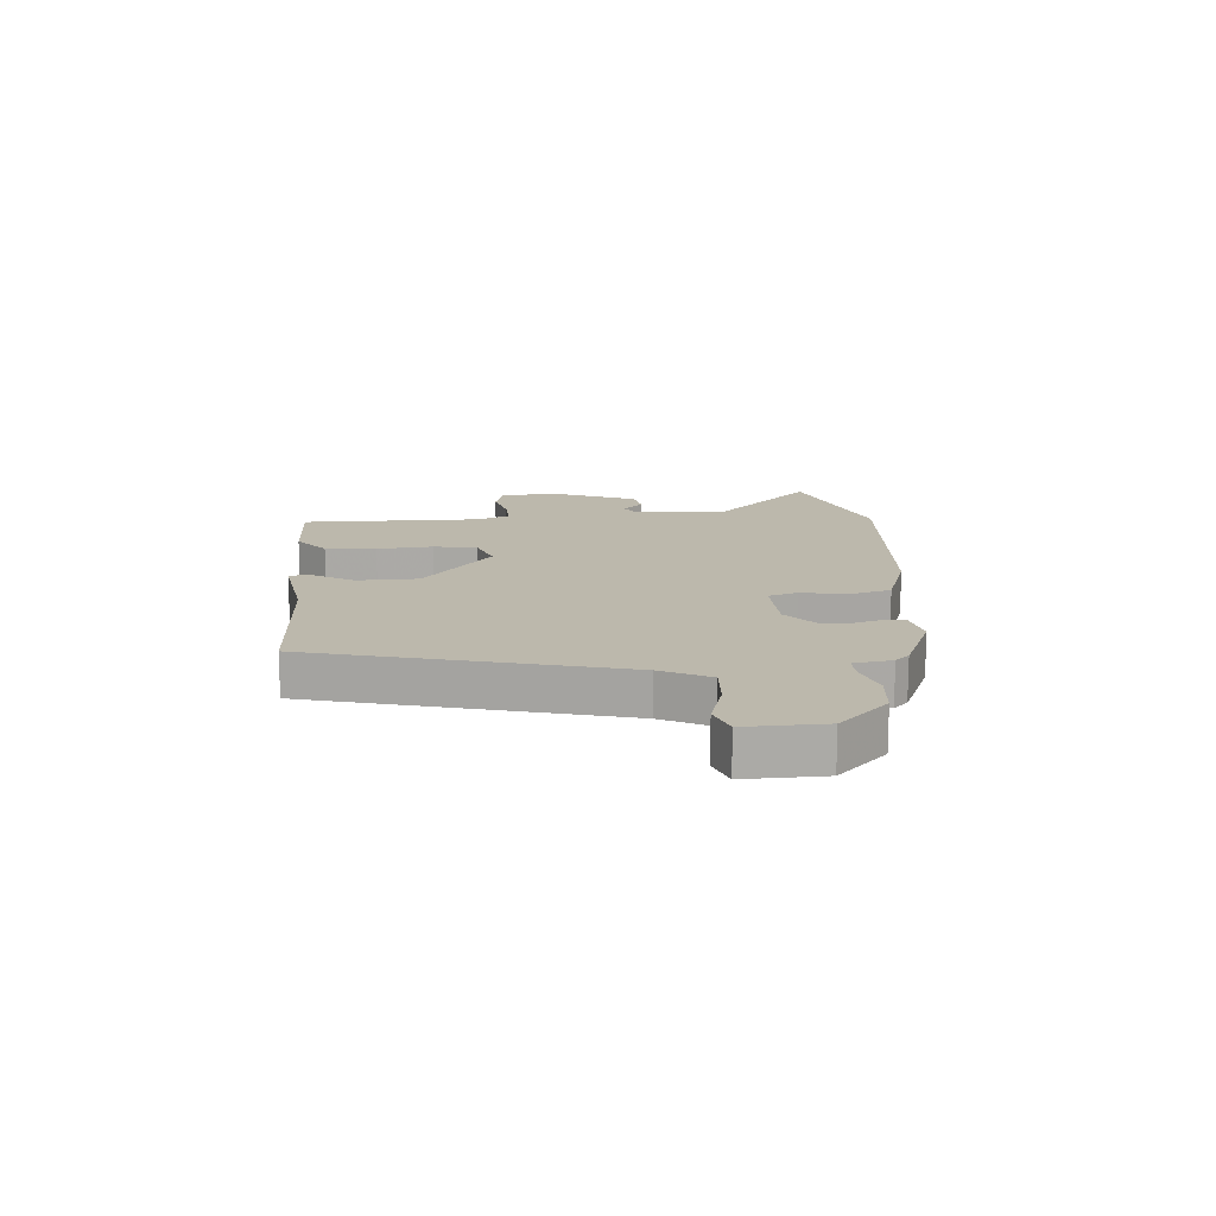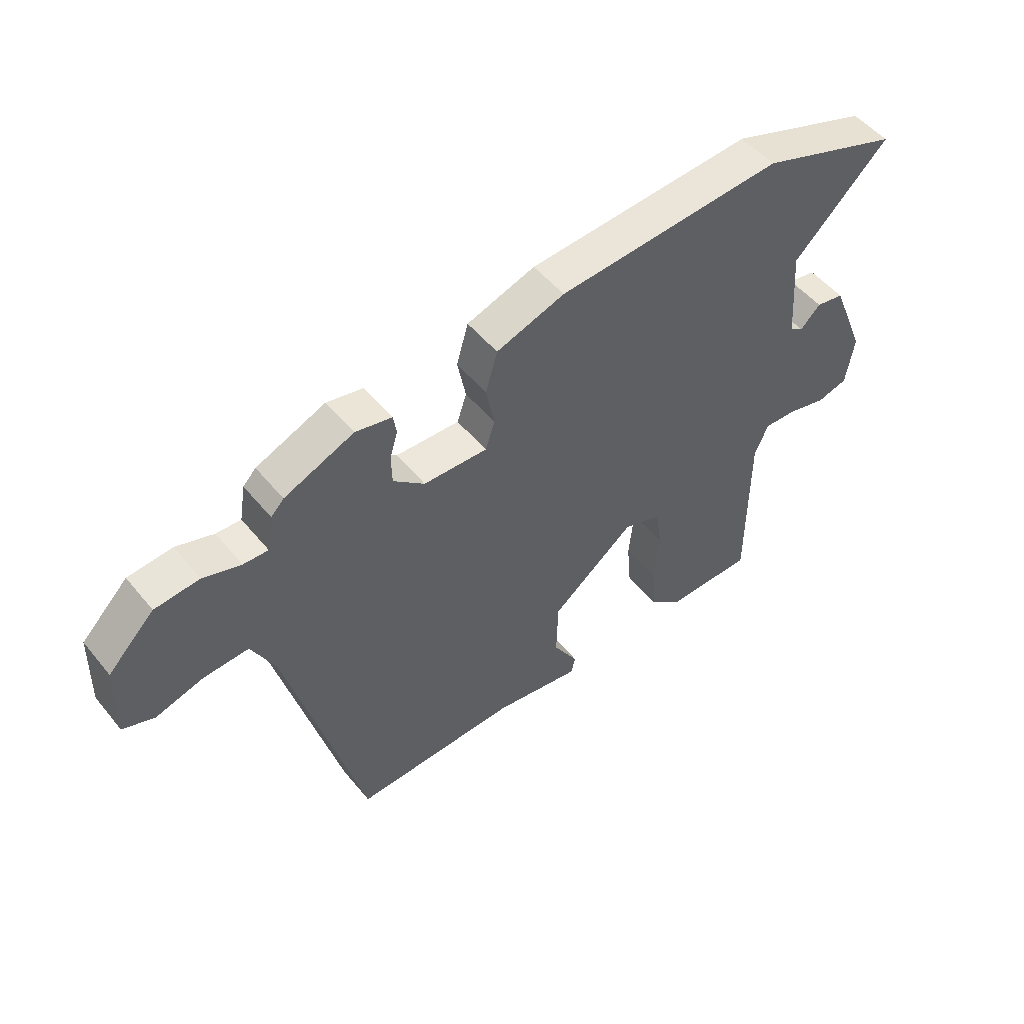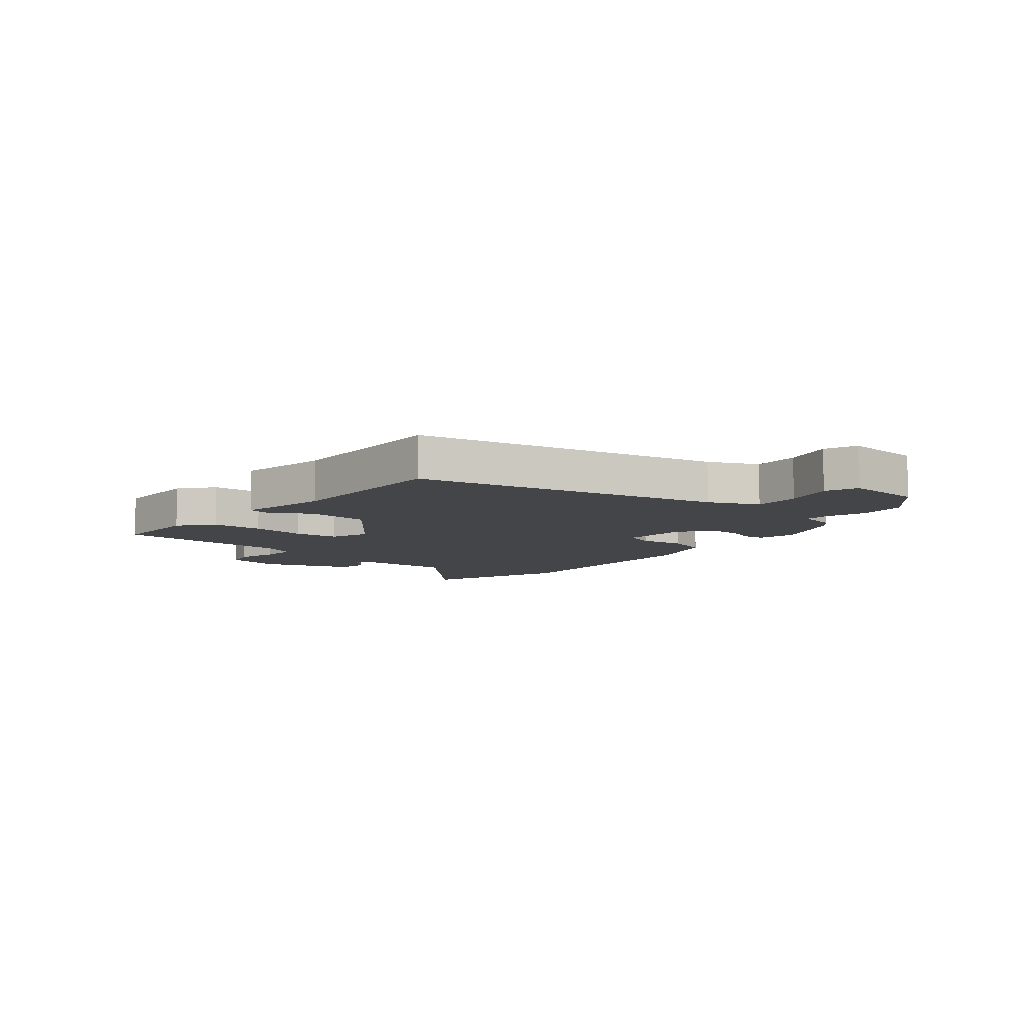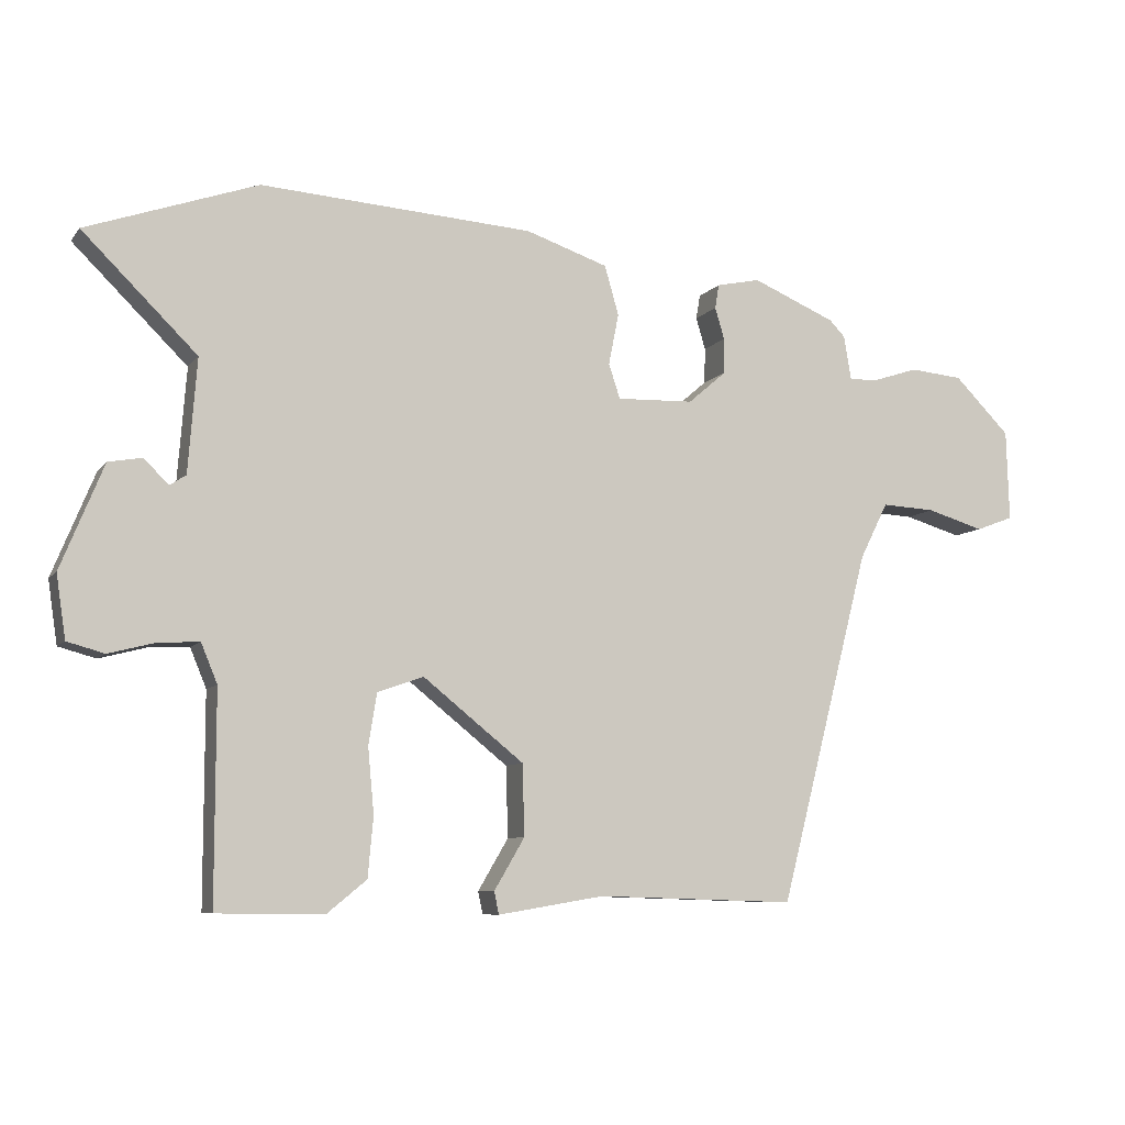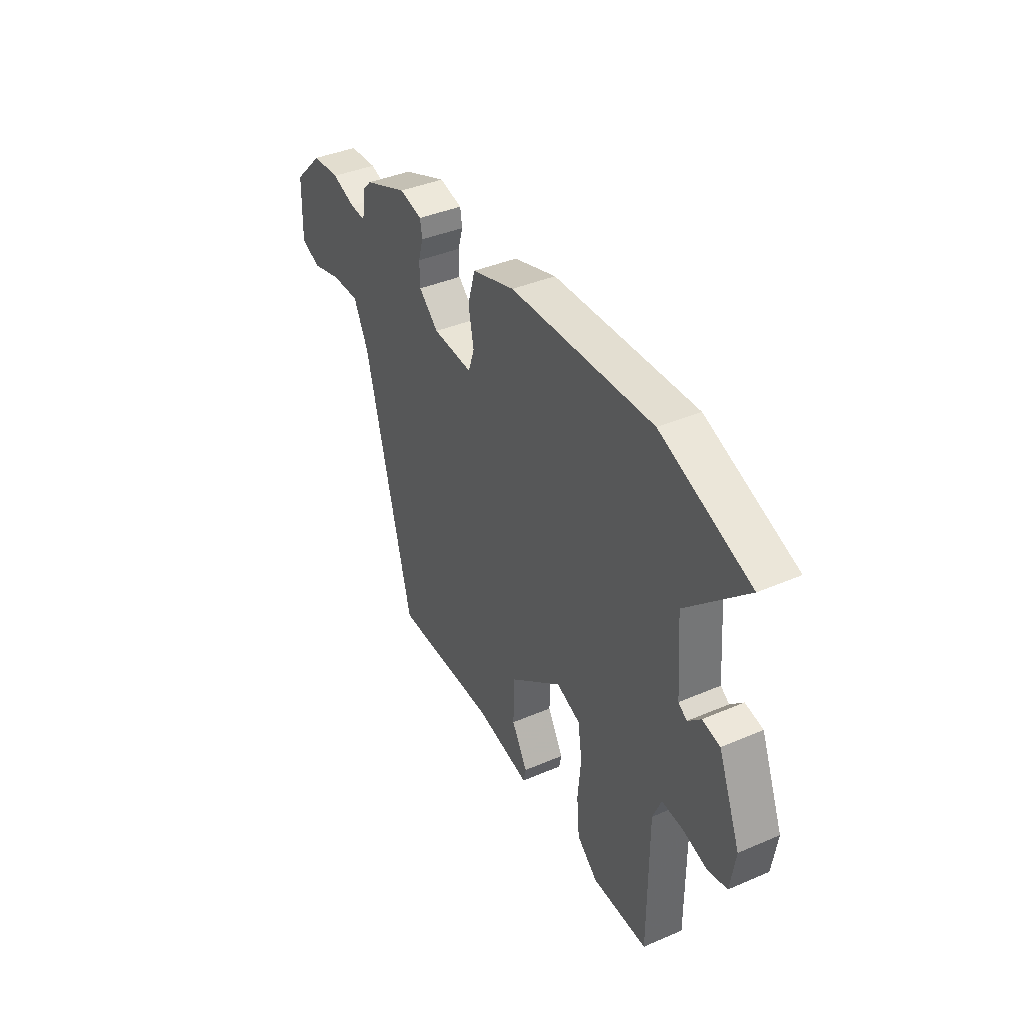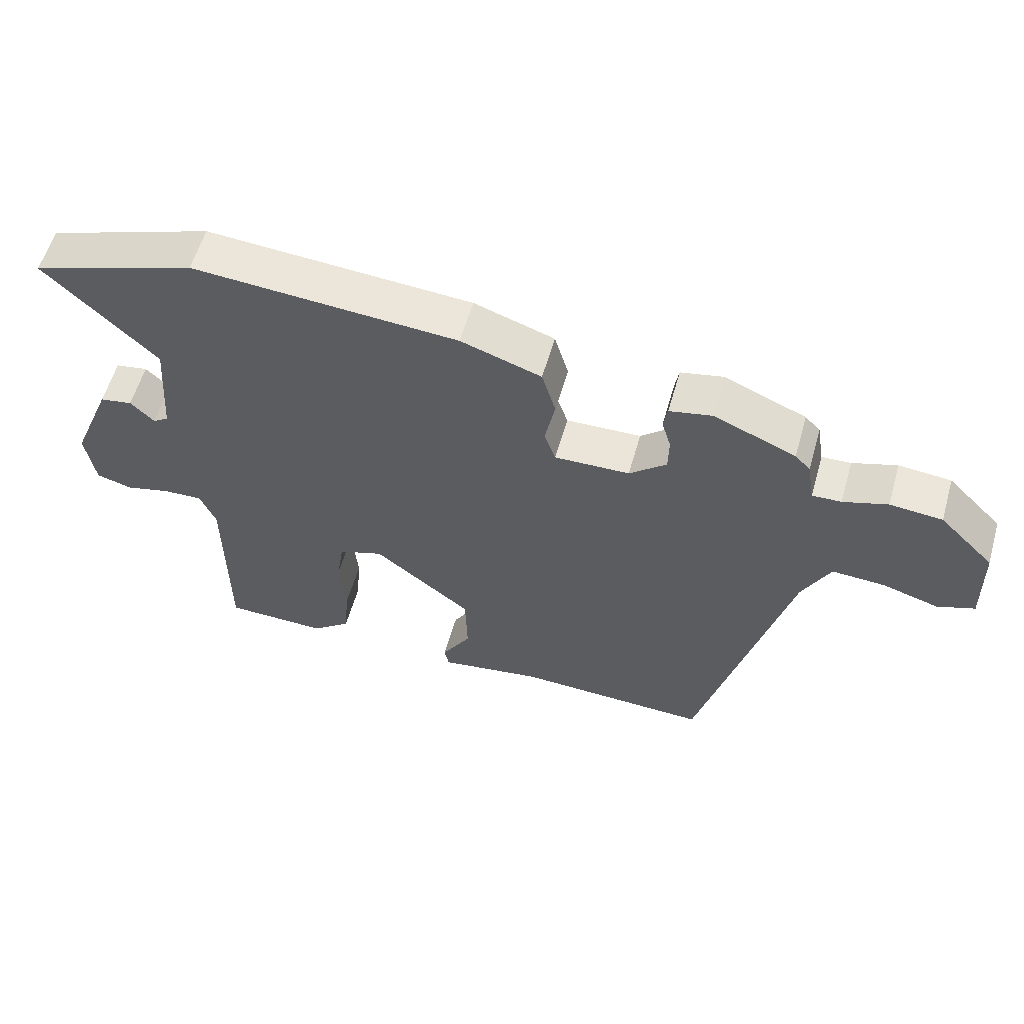
<metadata>
{"format":"obj","ext":"obj","renderer":"f3d","projection":"perspective","resolution":1024,"background":"white","views":[{"elev":14.6,"azim":-94.2,"up":"+Y"},{"elev":51.3,"azim":-38.0,"up":"+Z"},{"elev":-8.6,"azim":-131.0,"up":"+Y"},{"elev":-8.0,"azim":159.0,"up":"+Z"},{"elev":40.2,"azim":62.2,"up":"+Z"},{"elev":58.2,"azim":-164.1,"up":"+Z"}]}
</metadata>
<code>
v -0.472 0.07 0.408
v -0.348 0.07 0.46
v -0.283 0.07 0.446
v -0.277 0.07 0.41
v -0.291 0.07 0.363
v -0.29 0.07 0.31
v -0.234 0.07 0.262
v -0.12 0.07 0.258
v -0.103 0.07 0.309
v -0.118 0.07 0.385
v -0.097 0.07 0.458
v 0.025 0.07 0.499
v 0.429 0.07 0.525
v 0.681 0.07 0.436
v 0.512 0.07 0.27
v 0.525 0.07 0.102
v 0.549 0.07 0.086
v 0.585 0.07 0.122
v 0.635 0.07 0.113
v 0.698 0.07 -0.041
v 0.684 0.07 -0.134
v 0.629 0.07 -0.149
v 0.56 0.07 -0.131
v 0.5 0.07 -0.128
v 0.476 0.07 -0.186
v 0.476 0.07 -0.495
v 0.319 0.07 -0.497
v 0.26 0.07 -0.449
v 0.252 0.07 -0.361
v 0.261 0.07 -0.265
v 0.249 0.07 -0.189
v 0.181 0.07 -0.165
v 0.032 0.07 -0.284
v 0.029 0.07 -0.389
v 0.074 0.07 -0.465
v 0.067 0.07 -0.498
v -0.09 0.07 -0.472
v -0.385 0.07 -0.481
v -0.52 0.07 0.041
v -0.562 0.07 0.125
v -0.642 0.07 0.121
v -0.727 0.07 0.096
v -0.783 0.07 0.117
v -0.779 0.07 0.252
v -0.696 0.07 0.335
v -0.617 0.07 0.342
v -0.55 0.07 0.32
v -0.506 0.07 0.318
v -0.495 0.07 0.384
v -0.472 0 0.408
v -0.348 0 0.46
v -0.283 0 0.446
v -0.277 0 0.41
v -0.291 0 0.363
v -0.29 0 0.31
v -0.234 0 0.262
v -0.12 0 0.258
v -0.103 0 0.309
v -0.118 0 0.385
v -0.097 0 0.458
v 0.025 0 0.499
v 0.429 0 0.525
v 0.681 0 0.436
v 0.512 0 0.27
v 0.525 0 0.102
v 0.549 0 0.086
v 0.585 0 0.122
v 0.635 0 0.113
v 0.698 0 -0.041
v 0.684 0 -0.134
v 0.629 0 -0.149
v 0.56 0 -0.131
v 0.5 0 -0.128
v 0.476 0 -0.186
v 0.476 0 -0.495
v 0.319 0 -0.497
v 0.26 0 -0.449
v 0.252 0 -0.361
v 0.261 0 -0.265
v 0.249 0 -0.189
v 0.181 0 -0.165
v 0.032 0 -0.284
v 0.029 0 -0.389
v 0.074 0 -0.465
v 0.067 0 -0.498
v -0.09 0 -0.472
v -0.385 0 -0.481
v -0.52 0 0.041
v -0.562 0 0.125
v -0.642 0 0.121
v -0.727 0 0.096
v -0.783 0 0.117
v -0.779 0 0.252
v -0.696 0 0.335
v -0.617 0 0.342
v -0.55 0 0.32
v -0.506 0 0.318
v -0.495 0 0.384
f 48 49 1 2
f 44 45 46 47
f 44 47 48
f 41 42 43 44
f 40 41 44 48
f 39 40 48 2
f 37 38 39 2
f 34 35 36 37
f 33 34 37
f 27 28 29 30
f 25 26 27 30
f 24 25 30 31
f 20 21 22 23
f 20 23 24
f 17 18 19 20
f 16 17 20 24
f 15 16 24 31
f 13 14 15
f 9 10 11 12
f 8 9 12 13
f 2 3 4 5
f 2 5 6
f 37 2 6
f 33 37 6 7
f 32 33 7 8
f 15 31 32
f 8 13 15 32
f 51 50 98 97
f 96 95 94 93
f 97 96 93
f 93 92 91 90
f 97 93 90 89
f 51 97 89 88
f 51 88 87 86
f 86 85 84 83
f 86 83 82
f 79 78 77 76
f 79 76 75 74
f 80 79 74 73
f 72 71 70 69
f 73 72 69
f 69 68 67 66
f 73 69 66 65
f 80 73 65 64
f 64 63 62
f 61 60 59 58
f 62 61 58 57
f 54 53 52 51
f 55 54 51
f 55 51 86
f 56 55 86 82
f 57 56 82 81
f 81 80 64
f 81 64 62 57
f 1 50 51 2
f 2 51 52 3
f 3 52 53 4
f 4 53 54 5
f 5 54 55 6
f 6 55 56 7
f 7 56 57 8
f 8 57 58 9
f 9 58 59 10
f 10 59 60 11
f 11 60 61 12
f 12 61 62 13
f 13 62 63 14
f 14 63 64 15
f 15 64 65 16
f 16 65 66 17
f 17 66 67 18
f 18 67 68 19
f 19 68 69 20
f 20 69 70 21
f 21 70 71 22
f 22 71 72 23
f 23 72 73 24
f 24 73 74 25
f 25 74 75 26
f 26 75 76 27
f 27 76 77 28
f 28 77 78 29
f 29 78 79 30
f 30 79 80 31
f 31 80 81 32
f 32 81 82 33
f 33 82 83 34
f 34 83 84 35
f 35 84 85 36
f 36 85 86 37
f 37 86 87 38
f 38 87 88 39
f 39 88 89 40
f 40 89 90 41
f 41 90 91 42
f 42 91 92 43
f 43 92 93 44
f 44 93 94 45
f 45 94 95 46
f 46 95 96 47
f 47 96 97 48
f 48 97 98 49
f 49 98 50 1

</code>
